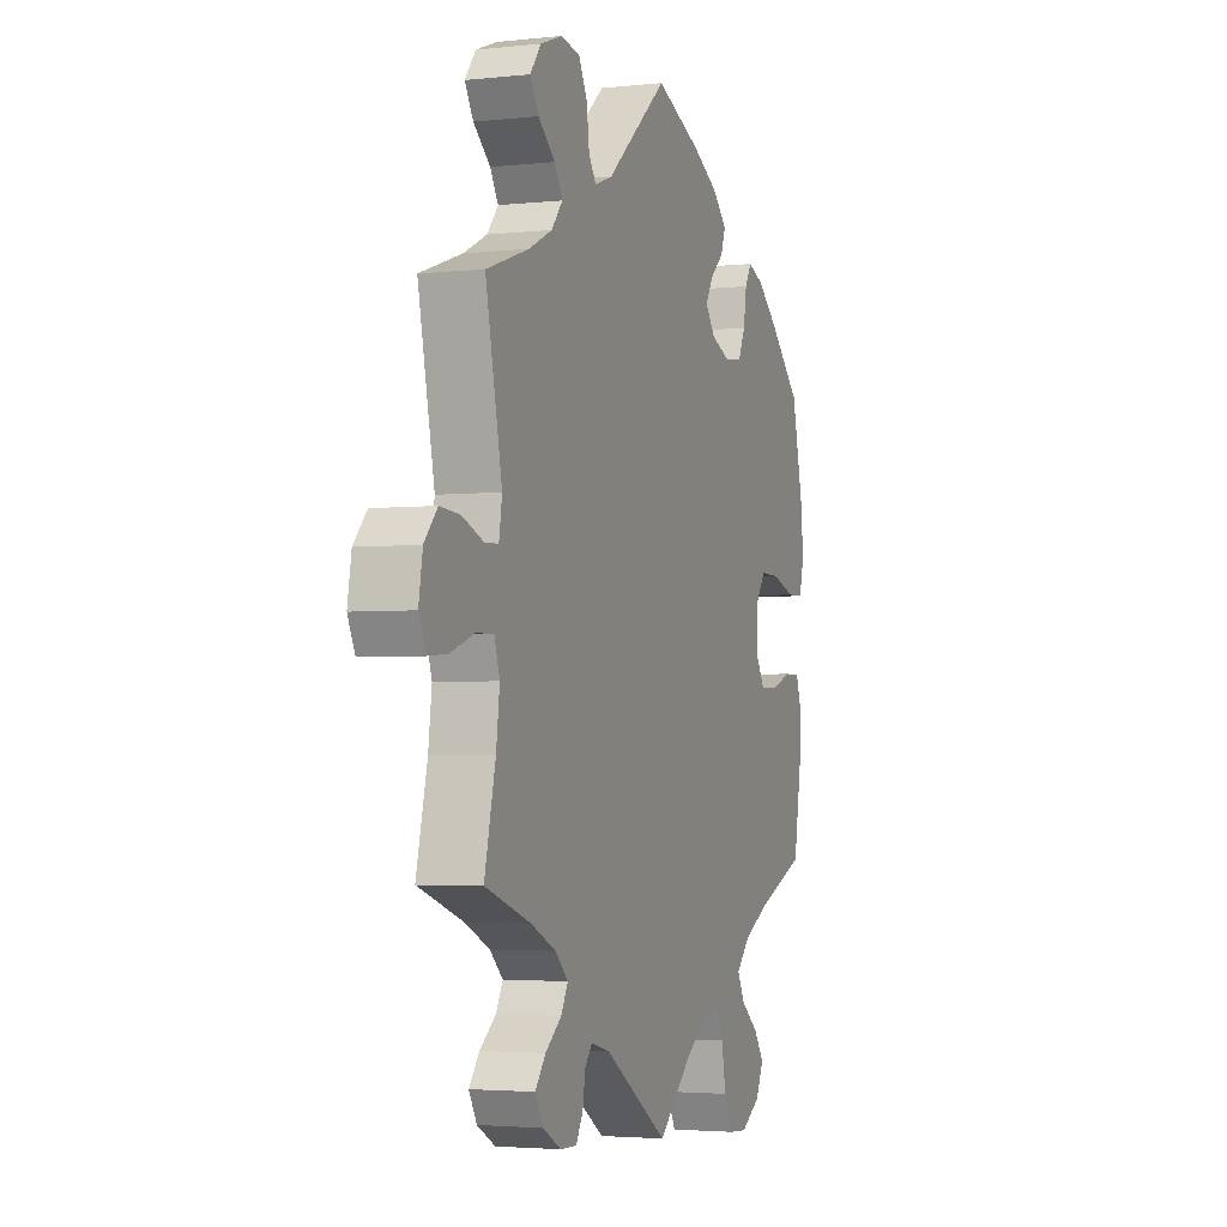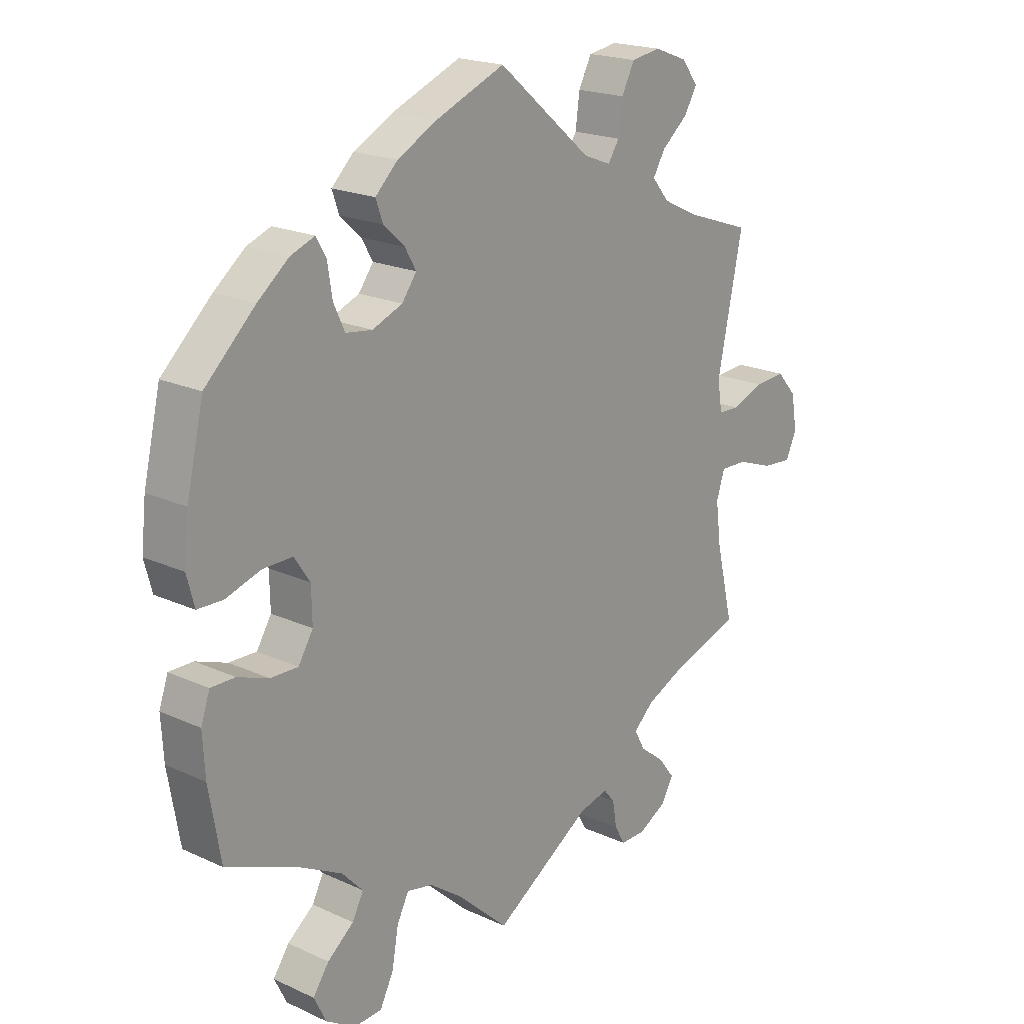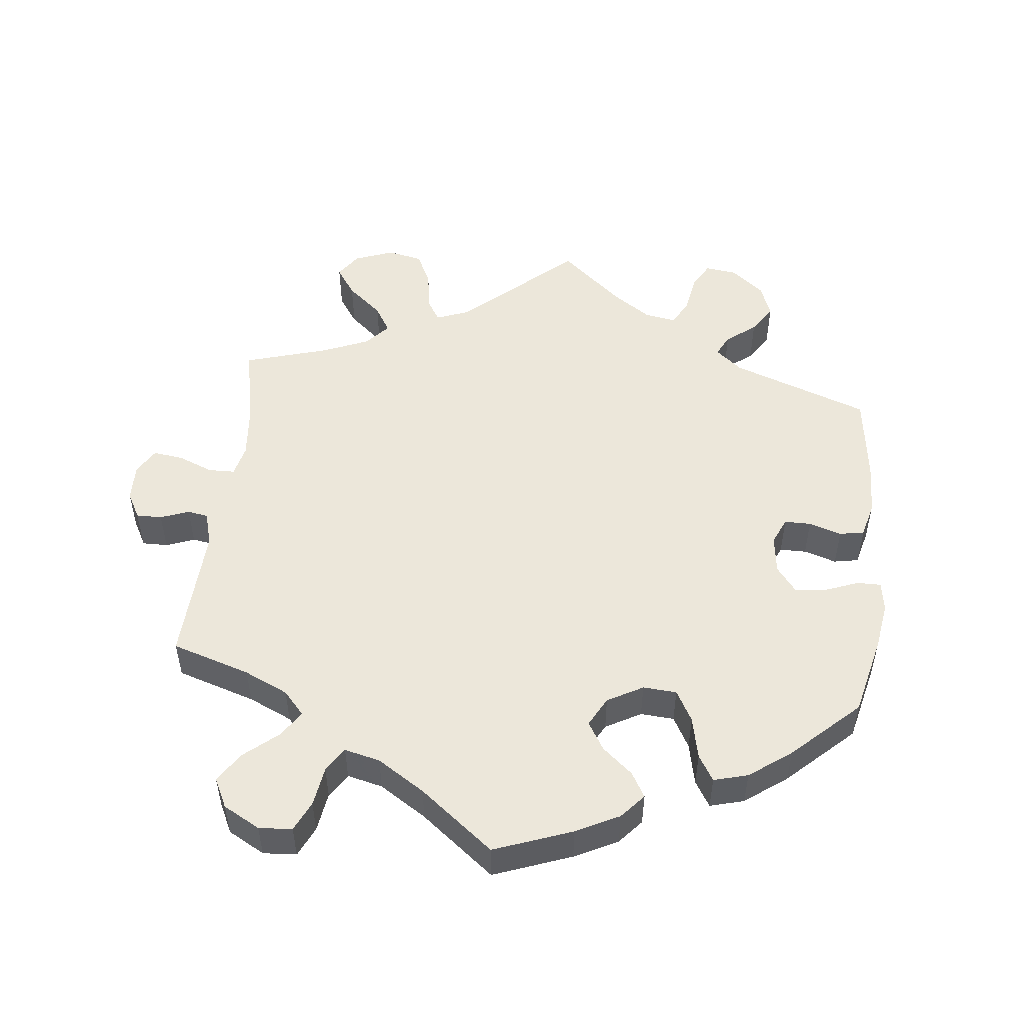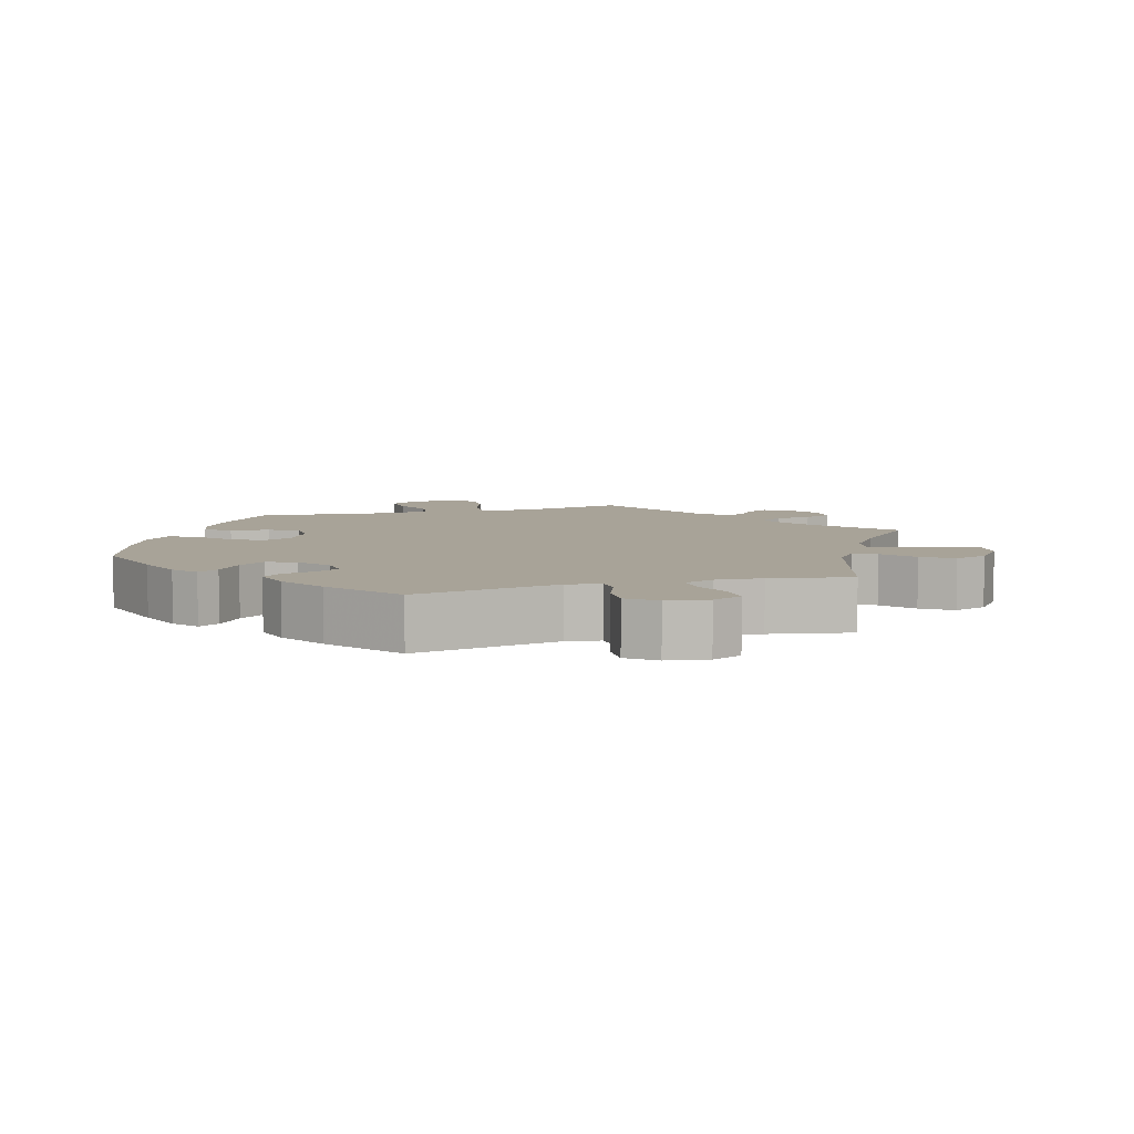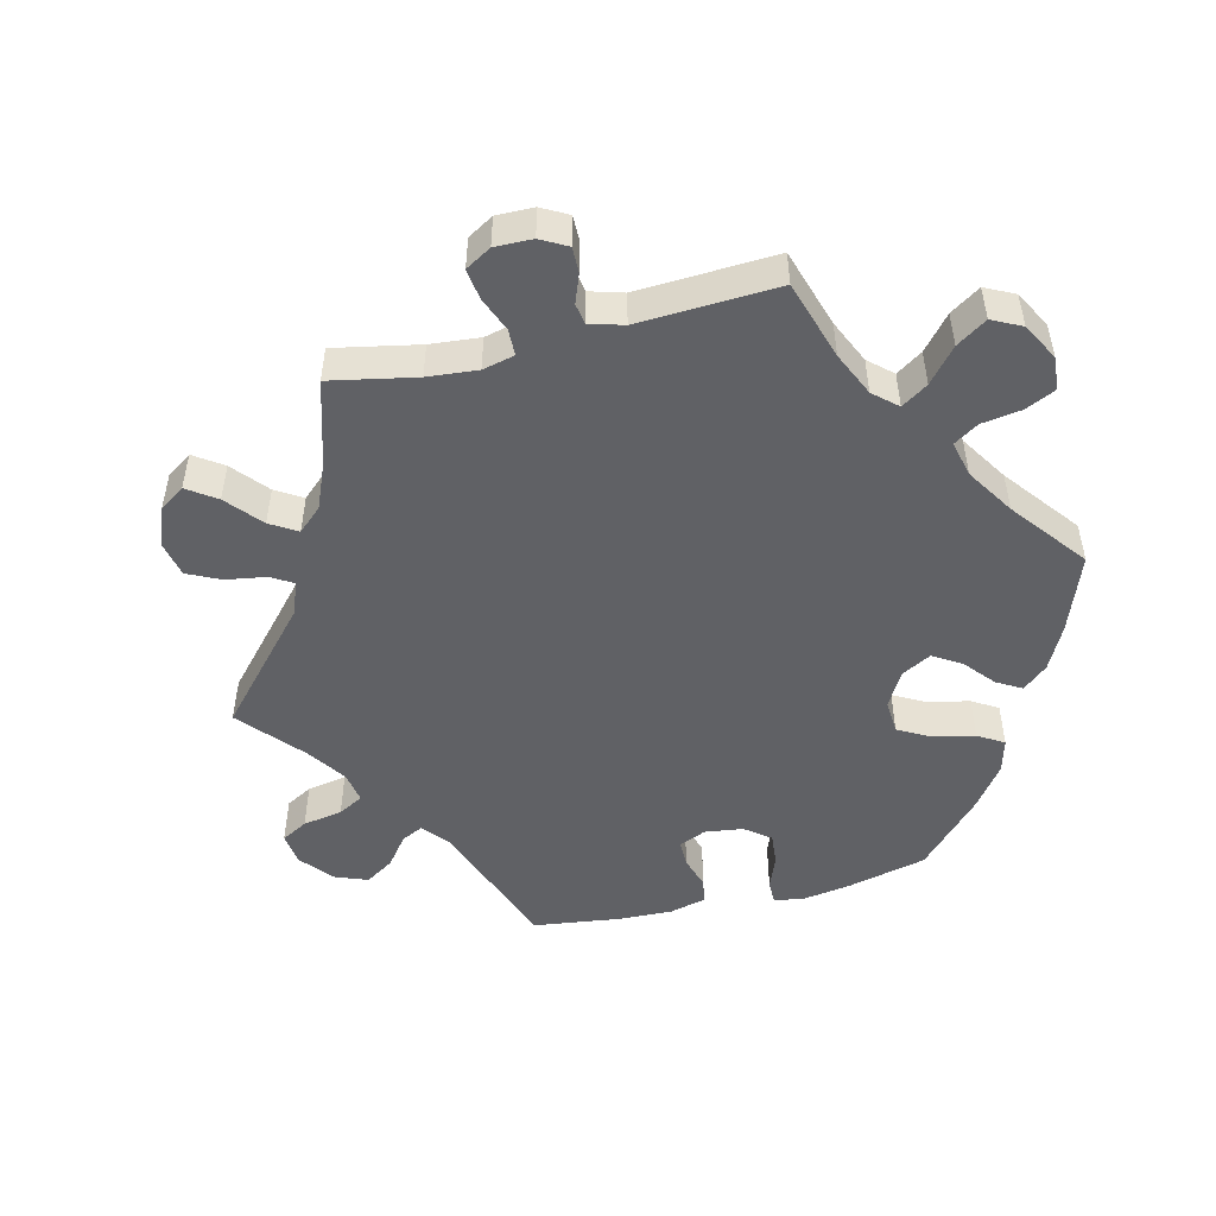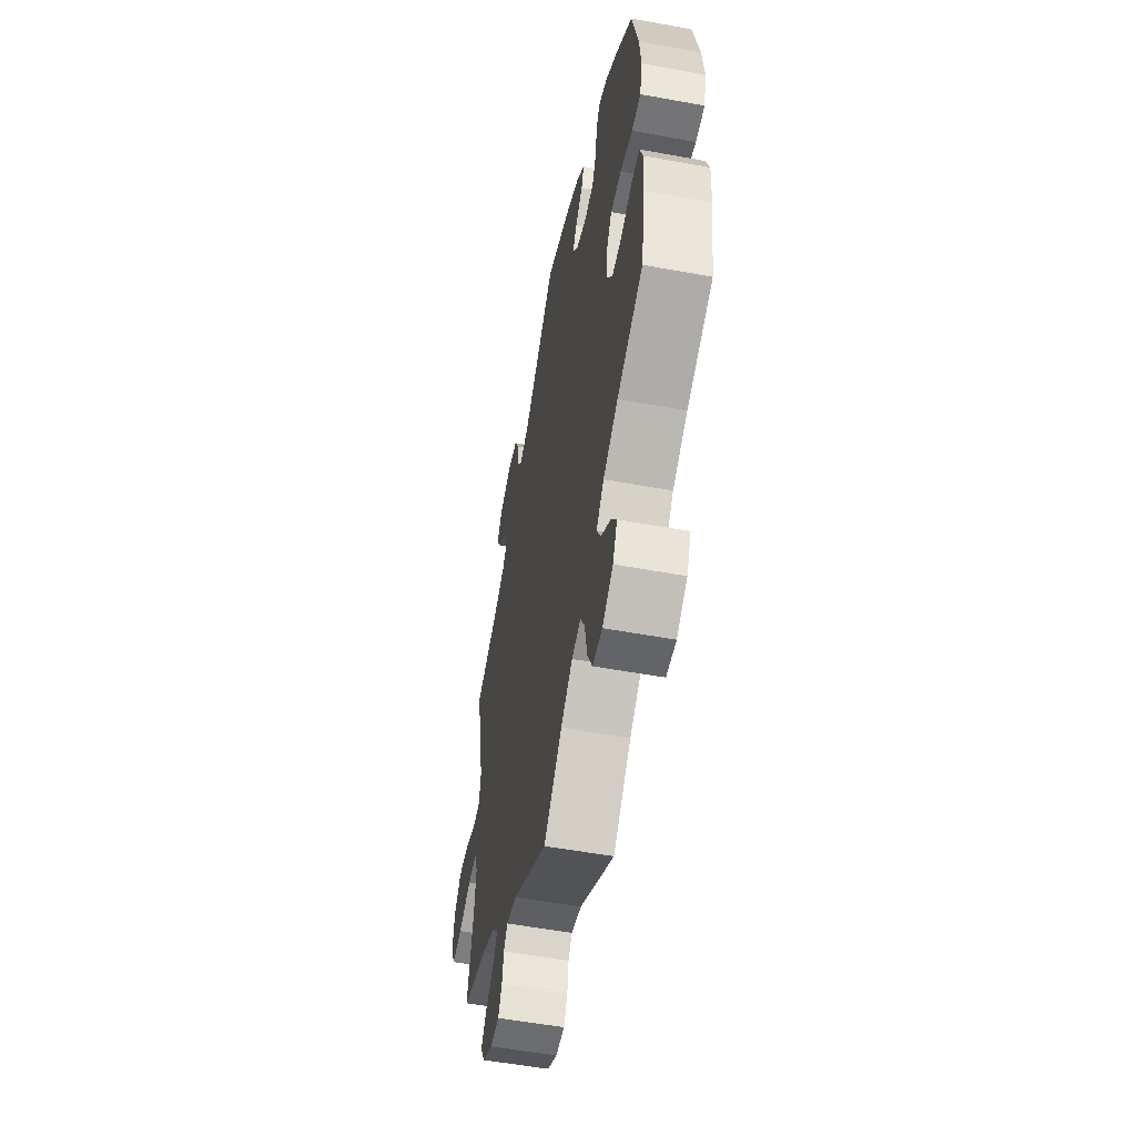
<metadata>
{"format":"obj","ext":"obj","renderer":"f3d","projection":"perspective","resolution":1024,"background":"white","views":[{"elev":-3.2,"azim":110.3,"up":"+Z"},{"elev":19.8,"azim":-49.5,"up":"+Z"},{"elev":51.1,"azim":-113.8,"up":"+Y"},{"elev":6.9,"azim":13.2,"up":"+Y"},{"elev":-49.6,"azim":163.8,"up":"+Y"},{"elev":-54.9,"azim":-101.0,"up":"+Z"}]}
</metadata>
<code>
v 0.16 0.07 0.443
v 0.206 0.07 0.426
v 0.225 0.07 0.455
v 0.232 0.07 0.508
v 0.254 0.07 0.551
v 0.304 0.07 0.559
v 0.36 0.07 0.538
v 0.388 0.07 0.501
v 0.366 0.07 0.464
v 0.322 0.07 0.427
v 0.301 0.07 0.392
v 0.33 0.07 0.357
v 0.39 0.07 0.328
v 0.501 0.07 0.29
v 0.458 0.07 0.083
v 0.466 0.07 0.033
v 0.502 0.07 0.032
v 0.557 0.07 0.053
v 0.609 0.07 0.057
v 0.643 0.07 0.019
v 0.653 0.07 -0.04
v 0.634 0.07 -0.08
v 0.584 0.07 -0.076
v 0.522 0.07 -0.054
v 0.477 0.07 -0.053
v 0.463 0.07 -0.097
v 0.472 0.07 -0.167
v 0.501 0.07 -0.289
v 0.383 0.07 -0.329
v 0.318 0.07 -0.359
v 0.284 0.07 -0.391
v 0.302 0.07 -0.424
v 0.344 0.07 -0.457
v 0.371 0.07 -0.492
v 0.35 0.07 -0.529
v 0.303 0.07 -0.555
v 0.26 0.07 -0.556
v 0.242 0.07 -0.524
v 0.235 0.07 -0.481
v 0.216 0.07 -0.458
v 0.167 0.07 -0.47
v 0 0.07 -0.578
v -0.087 0.07 -0.498
v -0.143 0.07 -0.458
v -0.187 0.07 -0.449
v -0.207 0.07 -0.489
v -0.218 0.07 -0.551
v -0.241 0.07 -0.597
v -0.288 0.07 -0.6
v -0.339 0.07 -0.569
v -0.36 0.07 -0.526
v -0.333 0.07 -0.487
v -0.288 0.07 -0.451
v -0.269 0.07 -0.414
v -0.305 0.07 -0.376
v -0.376 0.07 -0.339
v -0.5 0.07 -0.289
v -0.52 0.07 -0.172
v -0.524 0.07 -0.103
v -0.509 0.07 -0.059
v -0.468 0.07 -0.059
v -0.415 0.07 -0.078
v -0.368 0.07 -0.079
v -0.343 0.07 -0.038
v -0.344 0.07 0.02
v -0.371 0.07 0.06
v -0.422 0.07 0.059
v -0.481 0.07 0.04
v -0.524 0.07 0.041
v -0.537 0.07 0.09
v -0.529 0.07 0.164
v -0.5 0.07 0.289
v -0.415 0.07 0.37
v -0.362 0.07 0.413
v -0.321 0.07 0.429
v -0.304 0.07 0.399
v -0.296 0.07 0.348
v -0.277 0.07 0.307
v -0.232 0.07 0.301
v -0.181 0.07 0.322
v -0.156 0.07 0.356
v -0.175 0.07 0.389
v -0.211 0.07 0.422
v -0.223 0.07 0.456
v -0.185 0.07 0.493
v -0.118 0.07 0.529
v 0 0.07 0.578
v 0.16 0 0.443
v 0.206 0 0.426
v 0.225 0 0.455
v 0.232 0 0.508
v 0.254 0 0.551
v 0.304 0 0.559
v 0.36 0 0.538
v 0.388 0 0.501
v 0.366 0 0.464
v 0.322 0 0.427
v 0.301 0 0.392
v 0.33 0 0.357
v 0.39 0 0.328
v 0.501 0 0.29
v 0.458 0 0.083
v 0.466 0 0.033
v 0.502 0 0.032
v 0.557 0 0.053
v 0.609 0 0.057
v 0.643 0 0.019
v 0.653 0 -0.04
v 0.634 0 -0.08
v 0.584 0 -0.076
v 0.522 0 -0.054
v 0.477 0 -0.053
v 0.463 0 -0.097
v 0.472 0 -0.167
v 0.501 0 -0.289
v 0.383 0 -0.329
v 0.318 0 -0.359
v 0.284 0 -0.391
v 0.302 0 -0.424
v 0.344 0 -0.457
v 0.371 0 -0.492
v 0.35 0 -0.529
v 0.303 0 -0.555
v 0.26 0 -0.556
v 0.242 0 -0.524
v 0.235 0 -0.481
v 0.216 0 -0.458
v 0.167 0 -0.47
v 0 0 -0.578
v -0.087 0 -0.498
v -0.143 0 -0.458
v -0.187 0 -0.449
v -0.207 0 -0.489
v -0.218 0 -0.551
v -0.241 0 -0.597
v -0.288 0 -0.6
v -0.339 0 -0.569
v -0.36 0 -0.526
v -0.333 0 -0.487
v -0.288 0 -0.451
v -0.269 0 -0.414
v -0.305 0 -0.376
v -0.376 0 -0.339
v -0.5 0 -0.289
v -0.52 0 -0.172
v -0.524 0 -0.103
v -0.509 0 -0.059
v -0.468 0 -0.059
v -0.415 0 -0.078
v -0.368 0 -0.079
v -0.343 0 -0.038
v -0.344 0 0.02
v -0.371 0 0.06
v -0.422 0 0.059
v -0.481 0 0.04
v -0.524 0 0.041
v -0.537 0 0.09
v -0.529 0 0.164
v -0.5 0 0.289
v -0.415 0 0.37
v -0.362 0 0.413
v -0.321 0 0.429
v -0.304 0 0.399
v -0.296 0 0.348
v -0.277 0 0.307
v -0.232 0 0.301
v -0.181 0 0.322
v -0.156 0 0.356
v -0.175 0 0.389
v -0.211 0 0.422
v -0.223 0 0.456
v -0.185 0 0.493
v -0.118 0 0.529
v 0 0 0.578
f 86 87 1
f 85 86 1 2
f 82 83 84 85
f 81 82 85 2
f 80 81 2
f 79 80 2
f 74 75 76 77
f 74 77 78
f 73 74 78
f 72 73 78
f 71 72 78 79
f 67 68 69 70
f 66 67 70 71
f 59 60 61 62
f 59 62 63
f 56 57 58 59
f 55 56 59 63
f 54 55 63 64
f 50 51 52 53
f 50 53 54
f 49 50 54
f 46 47 48 49
f 45 46 49 54
f 44 45 54 64
f 41 42 43
f 40 41 43 44
f 36 37 38 39
f 36 39 40
f 35 36 40
f 32 33 34 35
f 31 32 35 40
f 27 28 29
f 26 27 29 30
f 25 26 30 31
f 21 22 23 24
f 21 24 25
f 20 21 25
f 17 18 19 20
f 16 17 20 25
f 15 16 25 31
f 13 14 15 31
f 7 8 9 10
f 7 10 11
f 6 7 11
f 3 4 5 6
f 2 3 6 11
f 66 71 79 2
f 40 44 64 65
f 12 13 31 40
f 12 40 65 66
f 2 11 12 66
f 88 174 173
f 89 88 173 172
f 172 171 170 169
f 89 172 169 168
f 89 168 167
f 89 167 166
f 164 163 162 161
f 165 164 161
f 165 161 160
f 165 160 159
f 166 165 159 158
f 157 156 155 154
f 158 157 154 153
f 149 148 147 146
f 150 149 146
f 146 145 144 143
f 150 146 143 142
f 151 150 142 141
f 140 139 138 137
f 141 140 137
f 141 137 136
f 136 135 134 133
f 141 136 133 132
f 151 141 132 131
f 130 129 128
f 131 130 128 127
f 126 125 124 123
f 127 126 123
f 127 123 122
f 122 121 120 119
f 127 122 119 118
f 116 115 114
f 117 116 114 113
f 118 117 113 112
f 111 110 109 108
f 112 111 108
f 112 108 107
f 107 106 105 104
f 112 107 104 103
f 118 112 103 102
f 118 102 101 100
f 97 96 95 94
f 98 97 94
f 98 94 93
f 93 92 91 90
f 98 93 90 89
f 89 166 158 153
f 152 151 131 127
f 127 118 100 99
f 153 152 127 99
f 153 99 98 89
f 1 88 89 2
f 2 89 90 3
f 3 90 91 4
f 4 91 92 5
f 5 92 93 6
f 6 93 94 7
f 7 94 95 8
f 8 95 96 9
f 9 96 97 10
f 10 97 98 11
f 11 98 99 12
f 12 99 100 13
f 13 100 101 14
f 14 101 102 15
f 15 102 103 16
f 16 103 104 17
f 17 104 105 18
f 18 105 106 19
f 19 106 107 20
f 20 107 108 21
f 21 108 109 22
f 22 109 110 23
f 23 110 111 24
f 24 111 112 25
f 25 112 113 26
f 26 113 114 27
f 27 114 115 28
f 28 115 116 29
f 29 116 117 30
f 30 117 118 31
f 31 118 119 32
f 32 119 120 33
f 33 120 121 34
f 34 121 122 35
f 35 122 123 36
f 36 123 124 37
f 37 124 125 38
f 38 125 126 39
f 39 126 127 40
f 40 127 128 41
f 41 128 129 42
f 42 129 130 43
f 43 130 131 44
f 44 131 132 45
f 45 132 133 46
f 46 133 134 47
f 47 134 135 48
f 48 135 136 49
f 49 136 137 50
f 50 137 138 51
f 51 138 139 52
f 52 139 140 53
f 53 140 141 54
f 54 141 142 55
f 55 142 143 56
f 56 143 144 57
f 57 144 145 58
f 58 145 146 59
f 59 146 147 60
f 60 147 148 61
f 61 148 149 62
f 62 149 150 63
f 63 150 151 64
f 64 151 152 65
f 65 152 153 66
f 66 153 154 67
f 67 154 155 68
f 68 155 156 69
f 69 156 157 70
f 70 157 158 71
f 71 158 159 72
f 72 159 160 73
f 73 160 161 74
f 74 161 162 75
f 75 162 163 76
f 76 163 164 77
f 77 164 165 78
f 78 165 166 79
f 79 166 167 80
f 80 167 168 81
f 81 168 169 82
f 82 169 170 83
f 83 170 171 84
f 84 171 172 85
f 85 172 173 86
f 86 173 174 87
f 87 174 88 1

</code>
